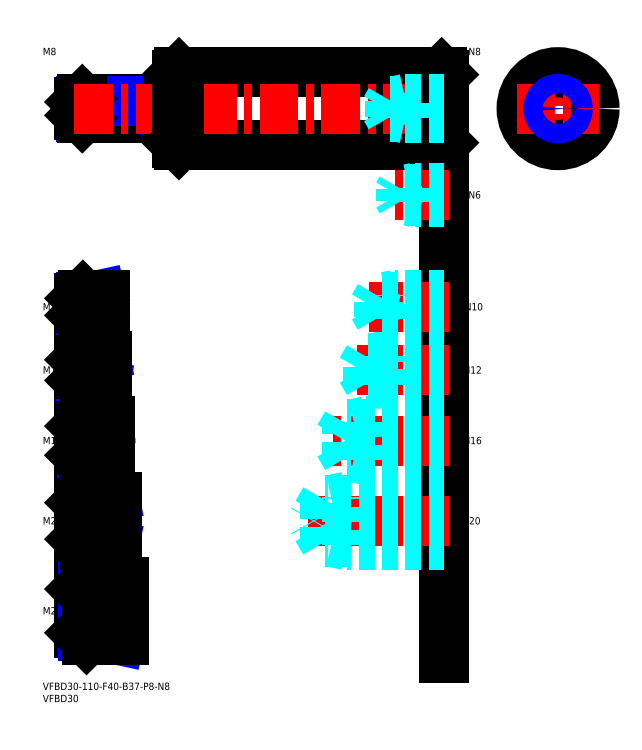
<metadata>
{"format":"dxf","ext":"dxf","renderer":"ezdxf+matplotlib","layout":"modelspace","background":"white","min_lineweight":24,"dpi":150}
</metadata>
<code>
0
SECTION
2
ENTITIES
0
INSERT
8
MSM_CONTINUOUS
2
*U14
10
0
20
0
30
0
0
INSERT
8
MSM_CONTINUOUS
2
*U15
10
0
20
0
30
0
0
INSERT
8
MSM_CONTINUOUS
2
*U16
10
0
20
0
30
0
0
LINE
8
MSM_CENTER
10
13
20
29.5
30
0
11
35.5
21
29.5
31
0
0
INSERT
8
MSM_CONTINUOUS
2
*U17
10
0
20
0
30
0
0
LINE
8
MSM_CENTER
10
13
20
66.5
30
0
11
32.5
21
66.5
31
0
0
INSERT
8
MSM_CONTINUOUS
2
*U18
10
0
20
0
30
0
0
LINE
8
MSM_CENTER
10
13
20
99.5
30
0
11
29.5
21
99.5
31
0
0
LINE
8
MSM_CENTER
10
13
20
128.5
30
0
11
28.5
21
128.5
31
0
0
INSERT
8
MSM_CONTINUOUS
2
*U19
10
0
20
0
30
0
0
INSERT
8
MSM_CONTINUOUS
2
*U20
10
0
20
0
30
0
0
LINE
8
MSM_CENTER
10
13
20
154.5
30
0
11
27.5
21
154.5
31
0
0
LINE
8
MSM_NARROW
10
52
20
232.7
30
0
11
15.57
21
232.7
31
0
0
LINE
8
MSM_CONTINUOUS
10
54.5
20
232
30
0
11
16.25
21
232
31
0
0
LINE
8
MSM_CONTINUOUS
10
54.5
20
240
30
0
11
16.25
21
240
31
0
0
LINE
8
MSM_NARROW
10
52
20
239.3
30
0
11
15.57
21
239.3
31
0
0
LINE
8
MSM_CONTINUOUS
10
15
20
233.2
30
0
11
15
21
238.8
31
0
0
LINE
8
MSM_NARROW
10
20
20
150.3
30
0
11
15.69
21
150.3
31
0
0
LINE
8
MSM_CONTINUOUS
10
25
20
149.5
30
0
11
16.5
21
149.5
31
0
0
LINE
8
MSM_CONTINUOUS
10
25
20
159.5
30
0
11
16.5
21
159.5
31
0
0
LINE
8
MSM_NARROW
10
20
20
158.7
30
0
11
15.69
21
158.7
31
0
0
LINE
8
MSM_CONTINUOUS
10
15
20
151
30
0
11
15
21
158
31
0
0
LINE
8
MSM_NARROW
10
21
20
123.4
30
0
11
15.8
21
123.4
31
0
0
LINE
8
MSM_CONTINUOUS
10
26
20
122.5
30
0
11
16.75
21
122.5
31
0
0
LINE
8
MSM_CONTINUOUS
10
26
20
134.5
30
0
11
16.75
21
134.5
31
0
0
LINE
8
MSM_NARROW
10
21
20
133.6
30
0
11
15.8
21
133.6
31
0
0
LINE
8
MSM_CONTINUOUS
10
15
20
124.2
30
0
11
15
21
132.8
31
0
0
LINE
8
MSM_CONTINUOUS
10
27
20
91.5
30
0
11
17
21
91.5
31
0
0
LINE
8
MSM_NARROW
10
21
20
92.58
30
0
11
15.92
21
92.58
31
0
0
LINE
8
MSM_NARROW
10
21
20
106.4
30
0
11
15.92
21
106.4
31
0
0
LINE
8
MSM_CONTINUOUS
10
27
20
107.5
30
0
11
17
21
107.5
31
0
0
LINE
8
MSM_CONTINUOUS
10
15
20
93.5
30
0
11
15
21
105.5
31
0
0
LINE
8
MSM_NARROW
10
23
20
75.15
30
0
11
16.15
21
75.15
31
0
0
LINE
8
MSM_NARROW
10
23
20
57.85
30
0
11
16.15
21
57.85
31
0
0
LINE
8
MSM_CONTINUOUS
10
30
20
56.5
30
0
11
17.5
21
56.5
31
0
0
LINE
8
MSM_CONTINUOUS
10
30
20
76.5
30
0
11
17.5
21
76.5
31
0
0
LINE
8
MSM_CONTINUOUS
10
15
20
59
30
0
11
15
21
74
31
0
0
LINE
8
MSM_CONTINUOUS
10
33
20
41.5
30
0
11
18
21
41.5
31
0
0
LINE
8
MSM_CONTINUOUS
10
33
20
17.5
30
0
11
18
21
17.5
31
0
0
LINE
8
MSM_CONTINUOUS
10
15
20
20.5
30
0
11
15
21
38.5
31
0
0
LINE
8
MSM_NARROW
10
24
20
39.88
30
0
11
16.38
21
39.88
31
0
0
LINE
8
MSM_NARROW
10
24
20
19.12
30
0
11
16.38
21
19.12
31
0
0
LINE
8
MSM_CONTINUOUS
10
54.5
20
240
30
0
11
54.5
21
232
31
0
0
LINE
8
MSM_CONTINUOUS
10
26
20
122.5
30
0
11
26
21
134.5
31
0
0
LINE
8
MSM_CONTINUOUS
10
25
20
159.5
30
0
11
25
21
149.5
31
0
0
LINE
8
MSM_CONTINUOUS
10
27
20
107.5
30
0
11
27
21
91.5
31
0
0
LINE
8
MSM_CONTINUOUS
10
30
20
76.5
30
0
11
30
21
56.5
31
0
0
LINE
8
MSM_CONTINUOUS
10
33
20
41.5
30
0
11
33
21
17.5
31
0
0
LINE
8
MSM_CONTINUOUS
10
21
20
122.5
30
0
11
21
21
134.5
31
0
0
LINE
8
MSM_CONTINUOUS
10
21
20
107.5
30
0
11
21
21
91.5
31
0
0
LINE
8
MSM_CONTINUOUS
10
23
20
76.5
30
0
11
23
21
56.5
31
0
0
LINE
8
MSM_NARROW
10
52
20
239.3
30
0
11
54.5
21
240
31
0
0
LINE
8
MSM_NARROW
10
52
20
232.7
30
0
11
54.5
21
232
31
0
0
LINE
8
MSM_NARROW
10
20
20
158.7
30
0
11
23.75
21
159.5
31
0
0
LINE
8
MSM_NARROW
10
20
20
150.3
30
0
11
23.75
21
149.5
31
0
0
LINE
8
MSM_NARROW
10
21
20
133.6
30
0
11
25.38
21
134.5
31
0
0
LINE
8
MSM_NARROW
10
21
20
123.4
30
0
11
25.38
21
122.5
31
0
0
LINE
8
MSM_NARROW
10
21
20
106.4
30
0
11
26
21
107.5
31
0
0
LINE
8
MSM_NARROW
10
21
20
92.58
30
0
11
26
21
91.5
31
0
0
LINE
8
MSM_NARROW
10
23
20
75.15
30
0
11
29.25
21
76.5
31
0
0
LINE
8
MSM_NARROW
10
23
20
57.85
30
0
11
29.25
21
56.5
31
0
0
LINE
8
MSM_NARROW
10
24
20
39.88
30
0
11
31.5
21
41.5
31
0
0
LINE
8
MSM_NARROW
10
24
20
19.12
30
0
11
31.5
21
17.5
31
0
0
LINE
8
MSM_CONTINUOUS
10
16.25
20
240
30
0
11
15
21
238.8
31
0
0
LINE
8
MSM_CONTINUOUS
10
16.25
20
232
30
0
11
15
21
233.2
31
0
0
LINE
8
MSM_CONTINUOUS
10
16.25
20
240
30
0
11
16.25
21
232
31
0
0
LINE
8
MSM_CONTINUOUS
10
16.5
20
159.5
30
0
11
15
21
158
31
0
0
LINE
8
MSM_CONTINUOUS
10
16.5
20
149.5
30
0
11
15
21
151
31
0
0
LINE
8
MSM_CONTINUOUS
10
16.5
20
159.5
30
0
11
16.5
21
149.5
31
0
0
LINE
8
MSM_CONTINUOUS
10
16.75
20
134.5
30
0
11
15
21
132.8
31
0
0
LINE
8
MSM_CONTINUOUS
10
16.75
20
122.5
30
0
11
15
21
124.2
31
0
0
LINE
8
MSM_CONTINUOUS
10
16.75
20
134.5
30
0
11
16.75
21
122.5
31
0
0
LINE
8
MSM_CONTINUOUS
10
17
20
107.5
30
0
11
15
21
105.5
31
0
0
LINE
8
MSM_CONTINUOUS
10
17
20
91.5
30
0
11
15
21
93.5
31
0
0
LINE
8
MSM_CONTINUOUS
10
17
20
91.5
30
0
11
17
21
107.5
31
0
0
LINE
8
MSM_CONTINUOUS
10
17.5
20
76.5
30
0
11
15
21
74
31
0
0
LINE
8
MSM_CONTINUOUS
10
17.5
20
56.5
30
0
11
15
21
59
31
0
0
LINE
8
MSM_CONTINUOUS
10
17.5
20
76.5
30
0
11
17.5
21
56.5
31
0
0
LINE
8
MSM_CONTINUOUS
10
18
20
41.5
30
0
11
15
21
38.5
31
0
0
LINE
8
MSM_CONTINUOUS
10
18
20
17.5
30
0
11
15
21
20.5
31
0
0
LINE
8
MSM_CONTINUOUS
10
18
20
17.5
30
0
11
18
21
41.5
31
0
0
LINE
8
MSM_CONTINUOUS
10
52
20
240
30
0
11
52
21
232
31
0
0
LINE
8
MSM_CONTINUOUS
10
20
20
159.5
30
0
11
20
21
149.5
31
0
0
LINE
8
MSM_CONTINUOUS
10
24
20
41.5
30
0
11
24
21
17.5
31
0
0
LINE
8
MSM_CONTINUOUS
10
54.5
20
239.9
30
0
11
55
21
239.9
31
0
0
LINE
8
MSM_CONTINUOUS
10
54.5
20
232.1
30
0
11
55
21
232.1
31
0
0
LINE
8
MSM_CONTINUOUS
10
25
20
159.4
30
0
11
25.5
21
159.4
31
0
0
LINE
8
MSM_CONTINUOUS
10
25
20
149.6
30
0
11
25.5
21
149.6
31
0
0
LINE
8
MSM_CONTINUOUS
10
25.5
20
159.4
30
0
11
25.5
21
149.6
31
0
0
LINE
8
MSM_CONTINUOUS
10
26
20
134.4
30
0
11
26.5
21
134.4
31
0
0
LINE
8
MSM_CONTINUOUS
10
26
20
122.6
30
0
11
26.5
21
122.6
31
0
0
LINE
8
MSM_CONTINUOUS
10
26.5
20
134.4
30
0
11
26.5
21
122.6
31
0
0
LINE
8
MSM_CONTINUOUS
10
27
20
107.4
30
0
11
27.5
21
107.4
31
0
0
LINE
8
MSM_CONTINUOUS
10
27
20
91.6
30
0
11
27.5
21
91.6
31
0
0
LINE
8
MSM_CONTINUOUS
10
27.5
20
107.4
30
0
11
27.5
21
91.6
31
0
0
LINE
8
MSM_CONTINUOUS
10
30
20
76.4
30
0
11
30.5
21
76.4
31
0
0
LINE
8
MSM_CONTINUOUS
10
30
20
56.6
30
0
11
30.5
21
56.6
31
0
0
LINE
8
MSM_CONTINUOUS
10
30.5
20
76.4
30
0
11
30.5
21
56.6
31
0
0
LINE
8
MSM_CONTINUOUS
10
33
20
41.4
30
0
11
33.5
21
41.4
31
0
0
LINE
8
MSM_CONTINUOUS
10
33
20
17.6
30
0
11
33.5
21
17.6
31
0
0
LINE
8
MSM_CONTINUOUS
10
33.5
20
41.4
30
0
11
33.5
21
17.6
31
0
0
LINE
8
MSM_CONTINUOUS
10
56
20
251
30
0
11
164
21
251
31
0
0
LINE
8
MSM_CONTINUOUS
10
56
20
221
30
0
11
164
21
221
31
0
0
LINE
8
MSM_CENTER
10
13
20
236
30
0
11
167
21
236
31
0
0
LINE
8
MSM_CONTINUOUS
10
55
20
250
30
0
11
55
21
222
31
0
0
LINE
8
MSM_CONTINUOUS
10
165
20
250
30
0
11
165
21
222
31
0
0
LINE
8
MSM_CENTER
10
211.9
20
253
30
0
11
211.9
21
219
31
0
0
CIRCLE
8
MSM_CONTINUOUS
10
211.9
20
236
30
0
40
15
0
LINE
8
MSM_CENTER
10
194.9
20
236
30
0
11
228.9
21
236
31
0
0
LINE
8
MSM_CONTINUOUS
10
56
20
251
30
0
11
56
21
221
31
0
0
LINE
8
MSM_CONTINUOUS
10
164
20
251
30
0
11
164
21
221
31
0
0
LINE
8
MSM_CONTINUOUS
10
55
20
250
30
0
11
56
21
251
31
0
0
LINE
8
MSM_CONTINUOUS
10
55
20
222
30
0
11
56
21
221
31
0
0
LINE
8
MSM_CONTINUOUS
10
164
20
221
30
0
11
165
21
222
31
0
0
LINE
8
MSM_CONTINUOUS
10
164
20
251
30
0
11
165
21
250
31
0
0
INSERT
8
MSM_CONTINUOUS
2
*U21
10
0
20
0
30
0
0
LINE
8
MSM_CONTINUOUS
10
165
20
211
30
0
11
165
21
10
31
0
0
CIRCLE
8
MSM_CONTINUOUS
10
211.9
20
236
30
0
40
3.324
0
CIRCLE
8
MSM_NARROW
10
211.9
20
236
30
0
40
4
0
INSERT
8
MSM_CONTINUOUS
2
*U22
10
0
20
0
30
0
0
LINE
8
MSM_CENTER
10
167
20
66.5
30
0
11
109
21
66.5
31
0
0
LINE
8
MSM_DASHED
10
165
20
75.15
30
0
11
116
21
75.15
31
0
0
LINE
8
MSM_DASHED
10
165
20
57.85
30
0
11
116
21
57.85
31
0
0
LINE
8
MSM_DASHED
10
165
20
56.5
30
0
11
125
21
56.5
31
0
0
LINE
8
MSM_DASHED
10
165
20
76.5
30
0
11
125
21
76.5
31
0
0
LINE
8
MSM_DASHED
10
116
20
75.15
30
0
11
111
21
66.5
31
0
0
LINE
8
MSM_DASHED
10
116
20
57.85
30
0
11
111
21
66.5
31
0
0
LINE
8
MSM_DASHED
10
125
20
56.5
30
0
11
125
21
76.5
31
0
0
LINE
8
MSM_DASHED
10
116
20
57.85
30
0
11
116
21
75.15
31
0
0
LINE
8
MSM_DASHED
10
125
20
56.5
30
0
11
118.7
21
57.85
31
0
0
LINE
8
MSM_DASHED
10
125
20
76.5
30
0
11
118.7
21
75.15
31
0
0
INSERT
8
MSM_CONTINUOUS
2
*U23
10
0
20
0
30
0
0
LINE
8
MSM_CENTER
10
167
20
99.5
30
0
11
119
21
99.5
31
0
0
LINE
8
MSM_DASHED
10
125
20
92.58
30
0
11
121
21
99.5
31
0
0
LINE
8
MSM_DASHED
10
165
20
91.5
30
0
11
133
21
91.5
31
0
0
LINE
8
MSM_DASHED
10
165
20
92.58
30
0
11
125
21
92.58
31
0
0
LINE
8
MSM_DASHED
10
133
20
91.5
30
0
11
133
21
107.5
31
0
0
LINE
8
MSM_DASHED
10
125
20
92.58
30
0
11
125
21
106.4
31
0
0
LINE
8
MSM_DASHED
10
133
20
91.5
30
0
11
128
21
92.58
31
0
0
LINE
8
MSM_DASHED
10
125
20
106.4
30
0
11
121
21
99.5
31
0
0
LINE
8
MSM_DASHED
10
165
20
106.4
30
0
11
125
21
106.4
31
0
0
LINE
8
MSM_DASHED
10
165
20
107.5
30
0
11
133
21
107.5
31
0
0
LINE
8
MSM_DASHED
10
133
20
107.5
30
0
11
128
21
106.4
31
0
0
LINE
8
MSM_CENTER
10
167
20
128.5
30
0
11
129
21
128.5
31
0
0
LINE
8
MSM_DASHED
10
133.9
20
123.4
30
0
11
133.9
21
133.6
31
0
0
LINE
8
MSM_DASHED
10
133.9
20
133.6
30
0
11
131
21
128.5
31
0
0
LINE
8
MSM_DASHED
10
141
20
122.5
30
0
11
141
21
134.5
31
0
0
LINE
8
MSM_DASHED
10
165
20
123.4
30
0
11
133.9
21
123.4
31
0
0
LINE
8
MSM_DASHED
10
165
20
122.5
30
0
11
141
21
122.5
31
0
0
LINE
8
MSM_DASHED
10
141
20
122.5
30
0
11
136.6
21
123.4
31
0
0
LINE
8
MSM_DASHED
10
133.9
20
123.4
30
0
11
131
21
128.5
31
0
0
LINE
8
MSM_DASHED
10
165
20
134.5
30
0
11
141
21
134.5
31
0
0
LINE
8
MSM_DASHED
10
165
20
133.6
30
0
11
133.9
21
133.6
31
0
0
LINE
8
MSM_DASHED
10
141
20
134.5
30
0
11
136.6
21
133.6
31
0
0
INSERT
8
MSM_CONTINUOUS
2
*U24
10
0
20
0
30
0
0
INSERT
8
MSM_CONTINUOUS
2
*U25
10
0
20
0
30
0
0
LINE
8
MSM_CENTER
10
167
20
154.5
30
0
11
134
21
154.5
31
0
0
LINE
8
MSM_DASHED
10
138.4
20
150.3
30
0
11
138.4
21
158.7
31
0
0
LINE
8
MSM_DASHED
10
138.4
20
158.7
30
0
11
136
21
154.5
31
0
0
LINE
8
MSM_DASHED
10
145
20
149.5
30
0
11
145
21
159.5
31
0
0
LINE
8
MSM_DASHED
10
165
20
150.3
30
0
11
138.4
21
150.3
31
0
0
LINE
8
MSM_DASHED
10
165
20
149.5
30
0
11
145
21
149.5
31
0
0
LINE
8
MSM_DASHED
10
145
20
149.5
30
0
11
141.2
21
150.3
31
0
0
LINE
8
MSM_DASHED
10
138.4
20
150.3
30
0
11
136
21
154.5
31
0
0
LINE
8
MSM_DASHED
10
165
20
159.5
30
0
11
145
21
159.5
31
0
0
LINE
8
MSM_DASHED
10
165
20
158.7
30
0
11
138.4
21
158.7
31
0
0
LINE
8
MSM_DASHED
10
145
20
159.5
30
0
11
141.2
21
158.7
31
0
0
INSERT
8
MSM_CONTINUOUS
2
*U26
10
0
20
0
30
0
0
LINE
8
MSM_CENTER
10
167
20
200.5
30
0
11
144
21
200.5
31
0
0
LINE
8
MSM_DASHED
10
165
20
203.5
30
0
11
153
21
203.5
31
0
0
LINE
8
MSM_DASHED
10
165
20
203
30
0
11
147.4
21
203
31
0
0
LINE
8
MSM_DASHED
10
165
20
198
30
0
11
147.4
21
198
31
0
0
LINE
8
MSM_DASHED
10
165
20
197.5
30
0
11
153
21
197.5
31
0
0
LINE
8
MSM_DASHED
10
153
20
197.5
30
0
11
153
21
203.5
31
0
0
LINE
8
MSM_DASHED
10
147.4
20
198
30
0
11
147.4
21
203
31
0
0
LINE
8
MSM_DASHED
10
147.4
20
203
30
0
11
146
21
200.5
31
0
0
LINE
8
MSM_DASHED
10
147.4
20
198
30
0
11
146
21
200.5
31
0
0
LINE
8
MSM_DASHED
10
153
20
197.5
30
0
11
150.5
21
198
31
0
0
LINE
8
MSM_DASHED
10
153
20
203.5
30
0
11
150.5
21
203
31
0
0
LINE
8
MSM_DASHED
10
149
20
232
30
0
11
149
21
240
31
0
0
LINE
8
MSM_DASHED
10
142.9
20
232.7
30
0
11
142.9
21
239.3
31
0
0
LINE
8
MSM_DASHED
10
142.9
20
239.3
30
0
11
141
21
236
31
0
0
LINE
8
MSM_DASHED
10
165
20
232.7
30
0
11
142.9
21
232.7
31
0
0
LINE
8
MSM_DASHED
10
165
20
232
30
0
11
149
21
232
31
0
0
LINE
8
MSM_DASHED
10
149
20
232
30
0
11
145.9
21
232.7
31
0
0
LINE
8
MSM_DASHED
10
142.9
20
232.7
30
0
11
141
21
236
31
0
0
LINE
8
MSM_DASHED
10
165
20
240
30
0
11
149
21
240
31
0
0
LINE
8
MSM_DASHED
10
165
20
239.3
30
0
11
142.9
21
239.3
31
0
0
LINE
8
MSM_DASHED
10
149
20
240
30
0
11
145.9
21
239.3
31
0
0
INSERT
8
MSM_CONTINUOUS
2
*U27
10
0
20
0
30
0
0
ENDSEC
0
EOF

</code>
